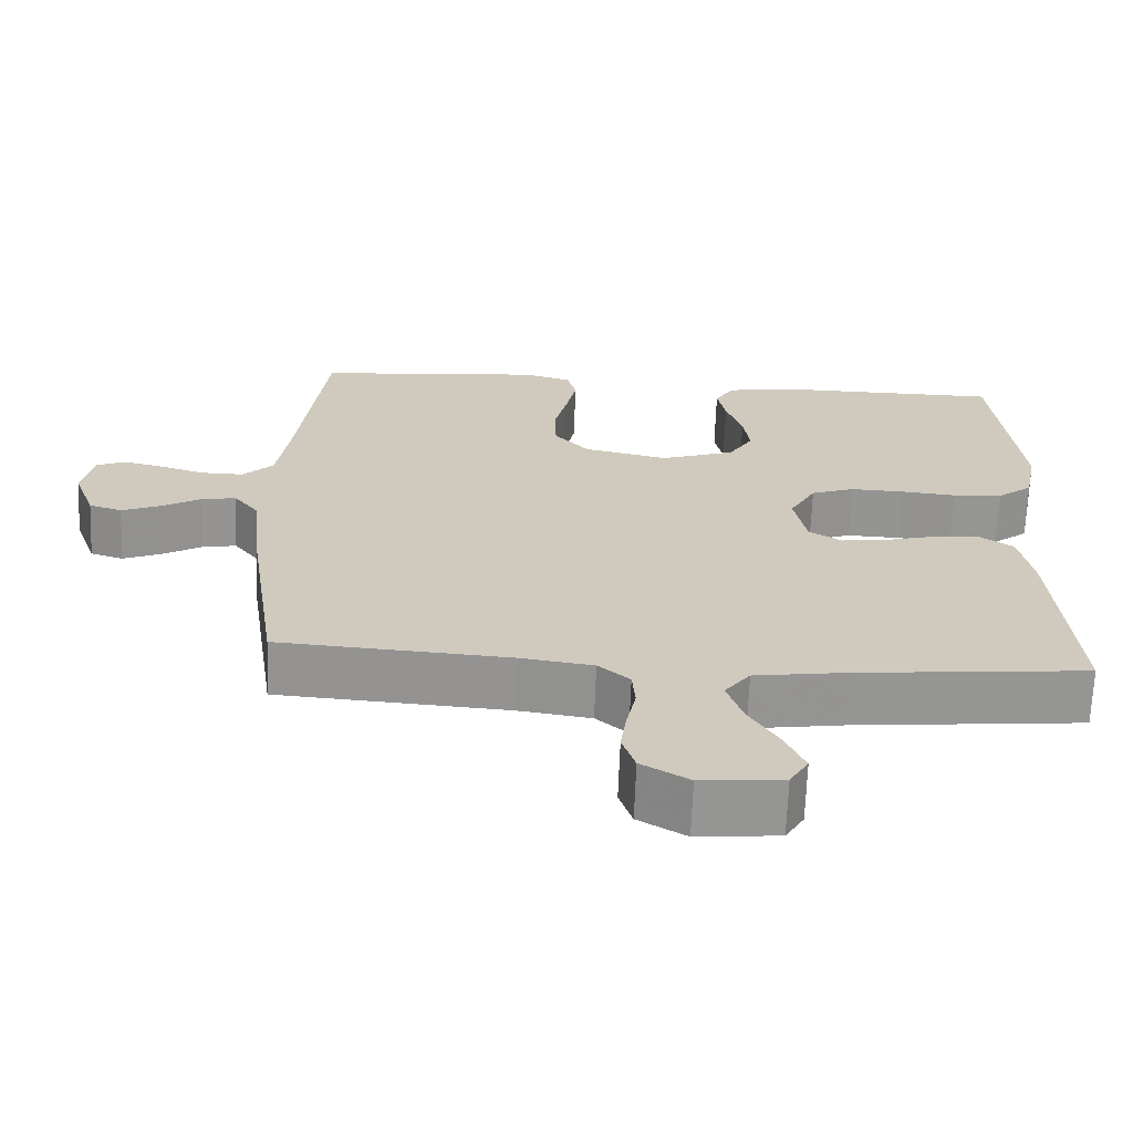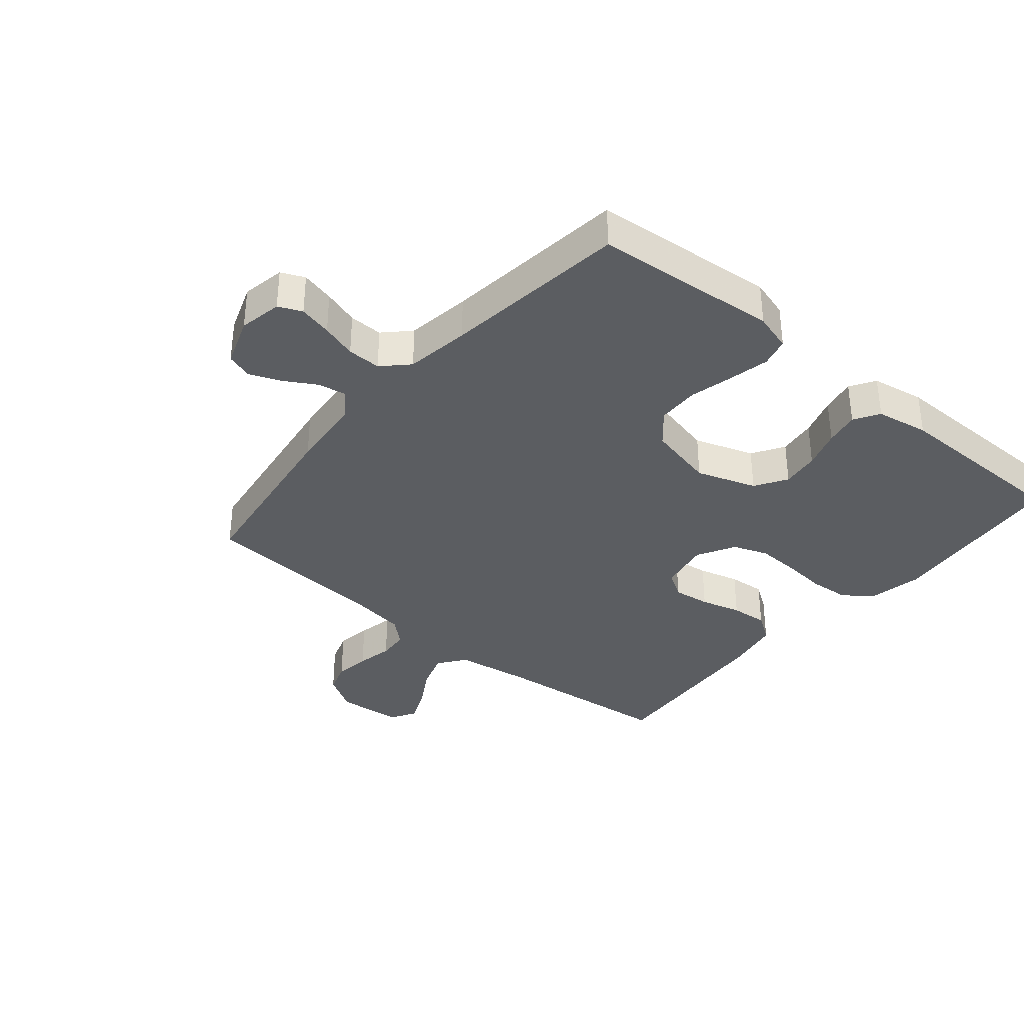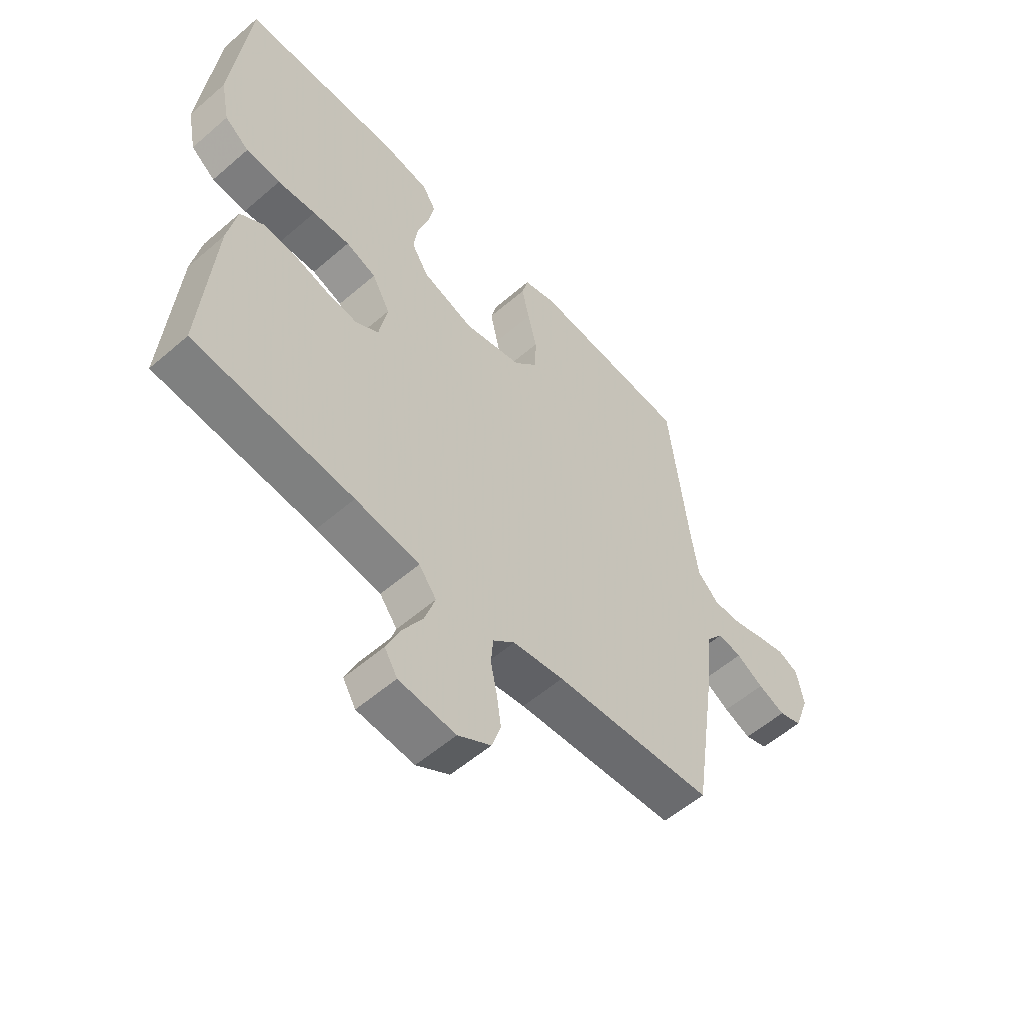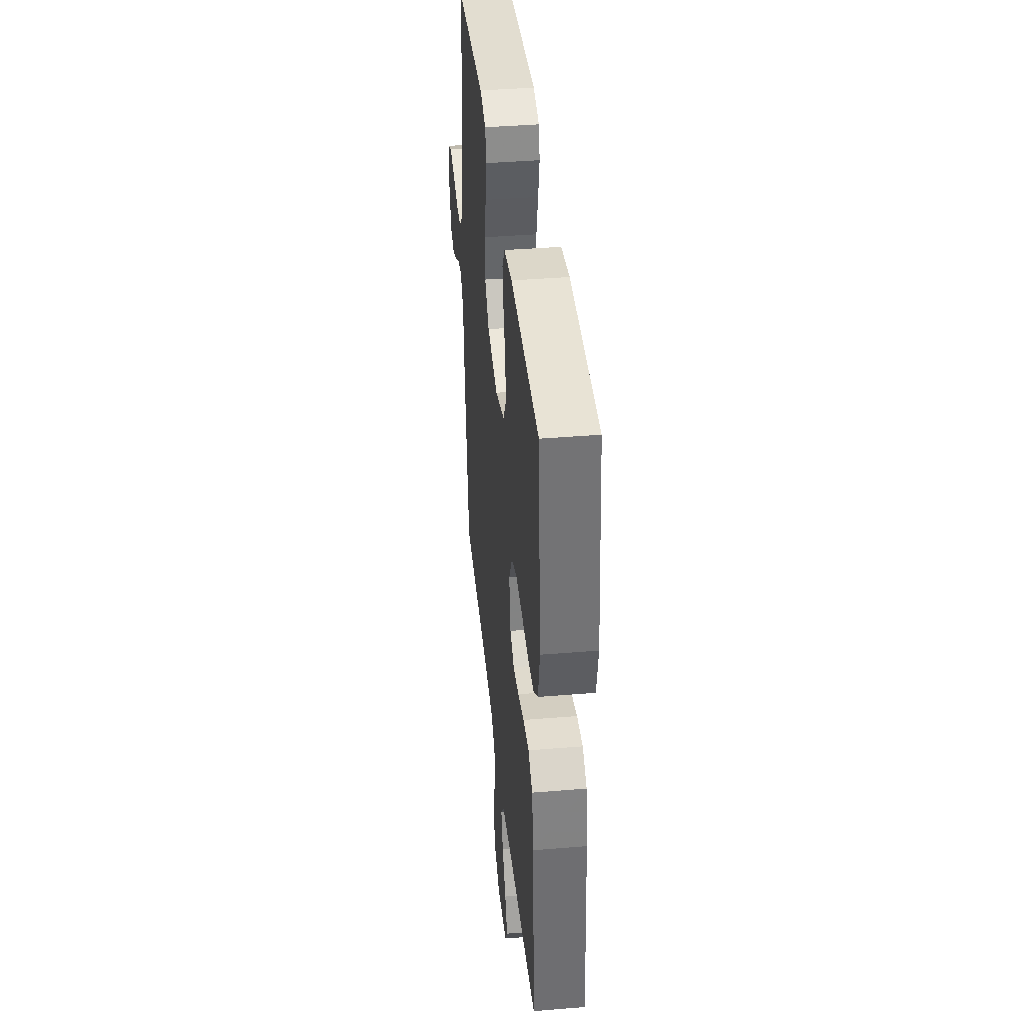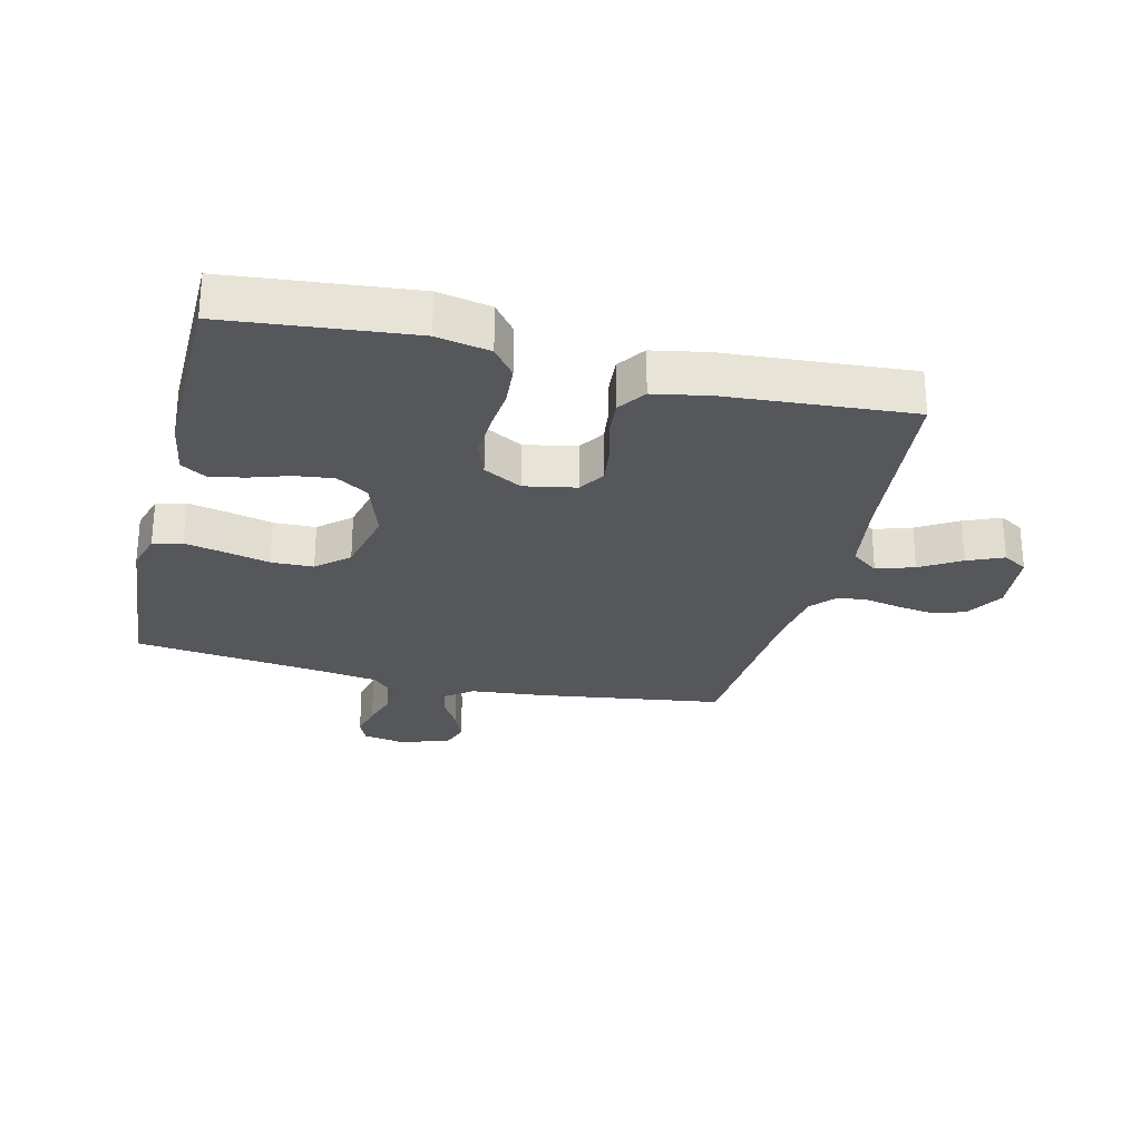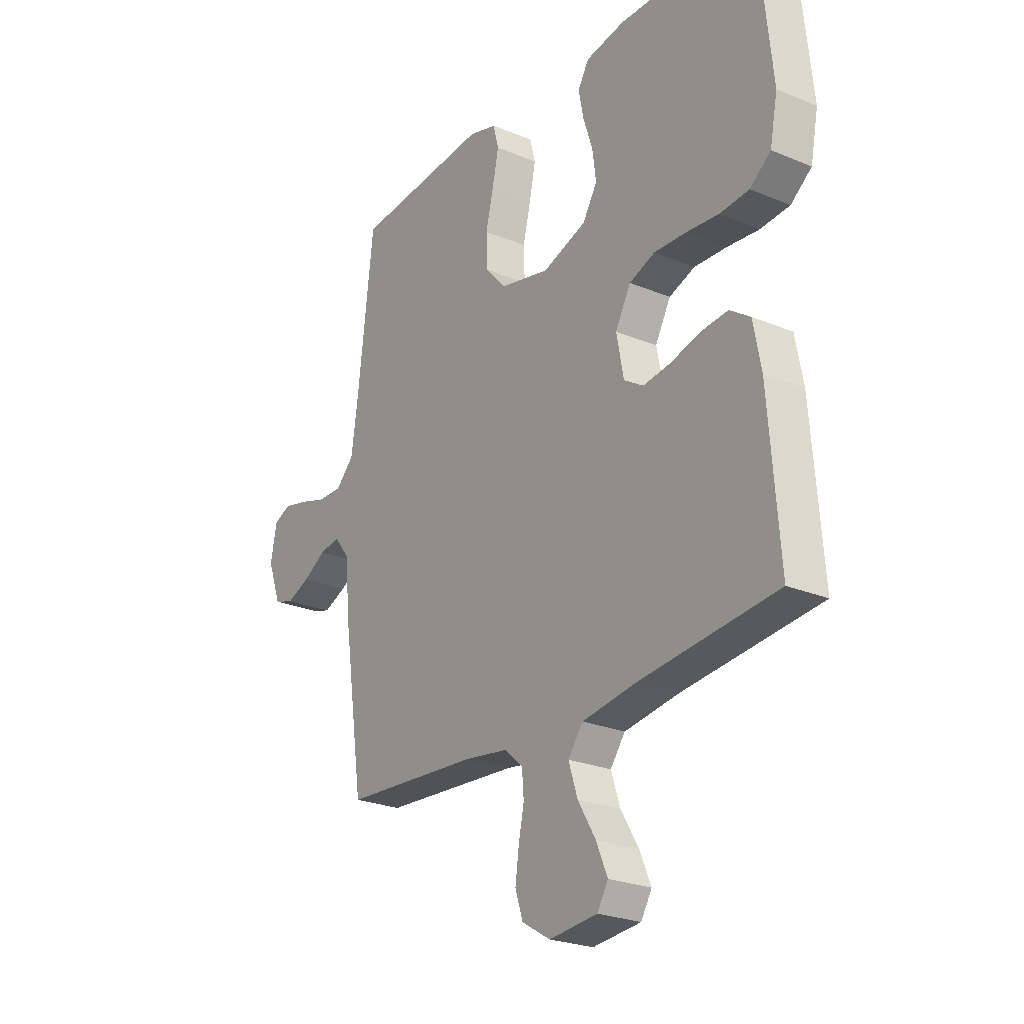
<metadata>
{"format":"obj","ext":"obj","renderer":"f3d","projection":"perspective","resolution":1024,"background":"white","views":[{"elev":-67.2,"azim":-2.2,"up":"+Z"},{"elev":-35.5,"azim":-40.1,"up":"+Y"},{"elev":-56.2,"azim":132.1,"up":"+Z"},{"elev":40.4,"azim":84.2,"up":"+Z"},{"elev":-27.3,"azim":76.2,"up":"+Y"},{"elev":-24.7,"azim":55.7,"up":"+Z"}]}
</metadata>
<code>
v 0.5 0.07 -0.5
v 0.2 0.07 -0.53
v 0.079 0.07 -0.548
v 0.046 0.07 -0.592
v 0.066 0.07 -0.653
v 0.105 0.07 -0.718
v 0.13 0.07 -0.776
v 0.106 0.07 -0.816
v 0 0.07 -0.826
v -0.062 0.07 -0.789
v -0.079 0.07 -0.738
v -0.071 0.07 -0.68
v -0.059 0.07 -0.621
v -0.063 0.07 -0.571
v -0.104 0.07 -0.535
v -0.2 0.07 -0.521
v -0.5 0.07 -0.5
v -0.544 0.07 -0.2
v -0.556 0.07 -0.078
v -0.589 0.07 -0.035
v -0.634 0.07 -0.043
v -0.685 0.07 -0.073
v -0.736 0.07 -0.094
v -0.779 0.07 -0.08
v -0.808 0.07 0
v -0.795 0.07 0.07
v -0.757 0.07 0.087
v -0.703 0.07 0.074
v -0.645 0.07 0.056
v -0.59 0.07 0.055
v -0.55 0.07 0.095
v -0.535 0.07 0.2
v -0.5 0.07 0.5
v -0.2 0.07 0.526
v -0.138 0.07 0.508
v -0.126 0.07 0.461
v -0.14 0.07 0.395
v -0.157 0.07 0.324
v -0.155 0.07 0.256
v -0.11 0.07 0.205
v 0 0.07 0.18
v 0.097 0.07 0.213
v 0.129 0.07 0.265
v 0.121 0.07 0.327
v 0.1 0.07 0.391
v 0.089 0.07 0.447
v 0.114 0.07 0.488
v 0.2 0.07 0.503
v 0.5 0.07 0.5
v 0.531 0.07 0.2
v 0.514 0.07 0.114
v 0.468 0.07 0.078
v 0.403 0.07 0.073
v 0.331 0.07 0.08
v 0.261 0.07 0.083
v 0.204 0.07 0.062
v 0.17 0.07 0
v 0.186 0.07 -0.083
v 0.229 0.07 -0.11
v 0.289 0.07 -0.102
v 0.355 0.07 -0.084
v 0.415 0.07 -0.079
v 0.46 0.07 -0.11
v 0.477 0.07 -0.2
v 0.5 0 -0.5
v 0.2 0 -0.53
v 0.079 0 -0.548
v 0.046 0 -0.592
v 0.066 0 -0.653
v 0.105 0 -0.718
v 0.13 0 -0.776
v 0.106 0 -0.816
v 0 0 -0.826
v -0.062 0 -0.789
v -0.079 0 -0.738
v -0.071 0 -0.68
v -0.059 0 -0.621
v -0.063 0 -0.571
v -0.104 0 -0.535
v -0.2 0 -0.521
v -0.5 0 -0.5
v -0.544 0 -0.2
v -0.556 0 -0.078
v -0.589 0 -0.035
v -0.634 0 -0.043
v -0.685 0 -0.073
v -0.736 0 -0.094
v -0.779 0 -0.08
v -0.808 0 0
v -0.795 0 0.07
v -0.757 0 0.087
v -0.703 0 0.074
v -0.645 0 0.056
v -0.59 0 0.055
v -0.55 0 0.095
v -0.535 0 0.2
v -0.5 0 0.5
v -0.2 0 0.526
v -0.138 0 0.508
v -0.126 0 0.461
v -0.14 0 0.395
v -0.157 0 0.324
v -0.155 0 0.256
v -0.11 0 0.205
v 0 0 0.18
v 0.097 0 0.213
v 0.129 0 0.265
v 0.121 0 0.327
v 0.1 0 0.391
v 0.089 0 0.447
v 0.114 0 0.488
v 0.2 0 0.503
v 0.5 0 0.5
v 0.531 0 0.2
v 0.514 0 0.114
v 0.468 0 0.078
v 0.403 0 0.073
v 0.331 0 0.08
v 0.261 0 0.083
v 0.204 0 0.062
v 0.17 0 0
v 0.186 0 -0.083
v 0.229 0 -0.11
v 0.289 0 -0.102
v 0.355 0 -0.084
v 0.415 0 -0.079
v 0.46 0 -0.11
v 0.477 0 -0.2
f 64 1 2
f 63 64 2
f 62 63 2
f 61 62 2
f 60 61 2
f 59 60 2 3
f 58 59 3 4
f 57 58 4
f 52 53 54
f 51 52 54
f 50 51 54
f 49 50 54
f 48 49 54
f 47 48 54
f 46 47 54
f 45 46 54
f 44 45 54
f 43 44 54 55
f 42 43 55 56
f 36 37 38
f 35 36 38
f 34 35 38
f 33 34 38
f 32 33 38
f 31 32 38 39
f 30 31 39 40
f 27 28 29
f 26 27 29
f 25 26 29
f 24 25 29
f 23 24 29
f 22 23 29
f 21 22 29
f 20 21 29 30
f 30 40 41
f 20 30 41
f 19 20 41
f 42 56 57
f 41 42 57
f 19 41 57
f 18 19 57
f 17 18 57
f 16 17 57
f 11 12 13
f 10 11 13
f 9 10 13
f 8 9 13
f 7 8 13
f 6 7 13
f 5 6 13
f 15 16 57
f 14 15 57 4
f 4 5 13 14
f 66 65 128
f 66 128 127
f 66 127 126
f 66 126 125
f 66 125 124
f 67 66 124 123
f 68 67 123 122
f 68 122 121
f 118 117 116
f 118 116 115
f 118 115 114
f 118 114 113
f 118 113 112
f 118 112 111
f 118 111 110
f 118 110 109
f 118 109 108
f 119 118 108 107
f 120 119 107 106
f 102 101 100
f 102 100 99
f 102 99 98
f 102 98 97
f 102 97 96
f 103 102 96 95
f 104 103 95 94
f 93 92 91
f 93 91 90
f 93 90 89
f 93 89 88
f 93 88 87
f 93 87 86
f 93 86 85
f 94 93 85 84
f 105 104 94
f 105 94 84
f 105 84 83
f 121 120 106
f 121 106 105
f 121 105 83
f 121 83 82
f 121 82 81
f 121 81 80
f 77 76 75
f 77 75 74
f 77 74 73
f 77 73 72
f 77 72 71
f 77 71 70
f 77 70 69
f 121 80 79
f 68 121 79 78
f 78 77 69 68
f 1 65 66 2
f 2 66 67 3
f 3 67 68 4
f 4 68 69 5
f 5 69 70 6
f 6 70 71 7
f 7 71 72 8
f 8 72 73 9
f 9 73 74 10
f 10 74 75 11
f 11 75 76 12
f 12 76 77 13
f 13 77 78 14
f 14 78 79 15
f 15 79 80 16
f 16 80 81 17
f 17 81 82 18
f 18 82 83 19
f 19 83 84 20
f 20 84 85 21
f 21 85 86 22
f 22 86 87 23
f 23 87 88 24
f 24 88 89 25
f 25 89 90 26
f 26 90 91 27
f 27 91 92 28
f 28 92 93 29
f 29 93 94 30
f 30 94 95 31
f 31 95 96 32
f 32 96 97 33
f 33 97 98 34
f 34 98 99 35
f 35 99 100 36
f 36 100 101 37
f 37 101 102 38
f 38 102 103 39
f 39 103 104 40
f 40 104 105 41
f 41 105 106 42
f 42 106 107 43
f 43 107 108 44
f 44 108 109 45
f 45 109 110 46
f 46 110 111 47
f 47 111 112 48
f 48 112 113 49
f 49 113 114 50
f 50 114 115 51
f 51 115 116 52
f 52 116 117 53
f 53 117 118 54
f 54 118 119 55
f 55 119 120 56
f 56 120 121 57
f 57 121 122 58
f 58 122 123 59
f 59 123 124 60
f 60 124 125 61
f 61 125 126 62
f 62 126 127 63
f 63 127 128 64
f 64 128 65 1

</code>
